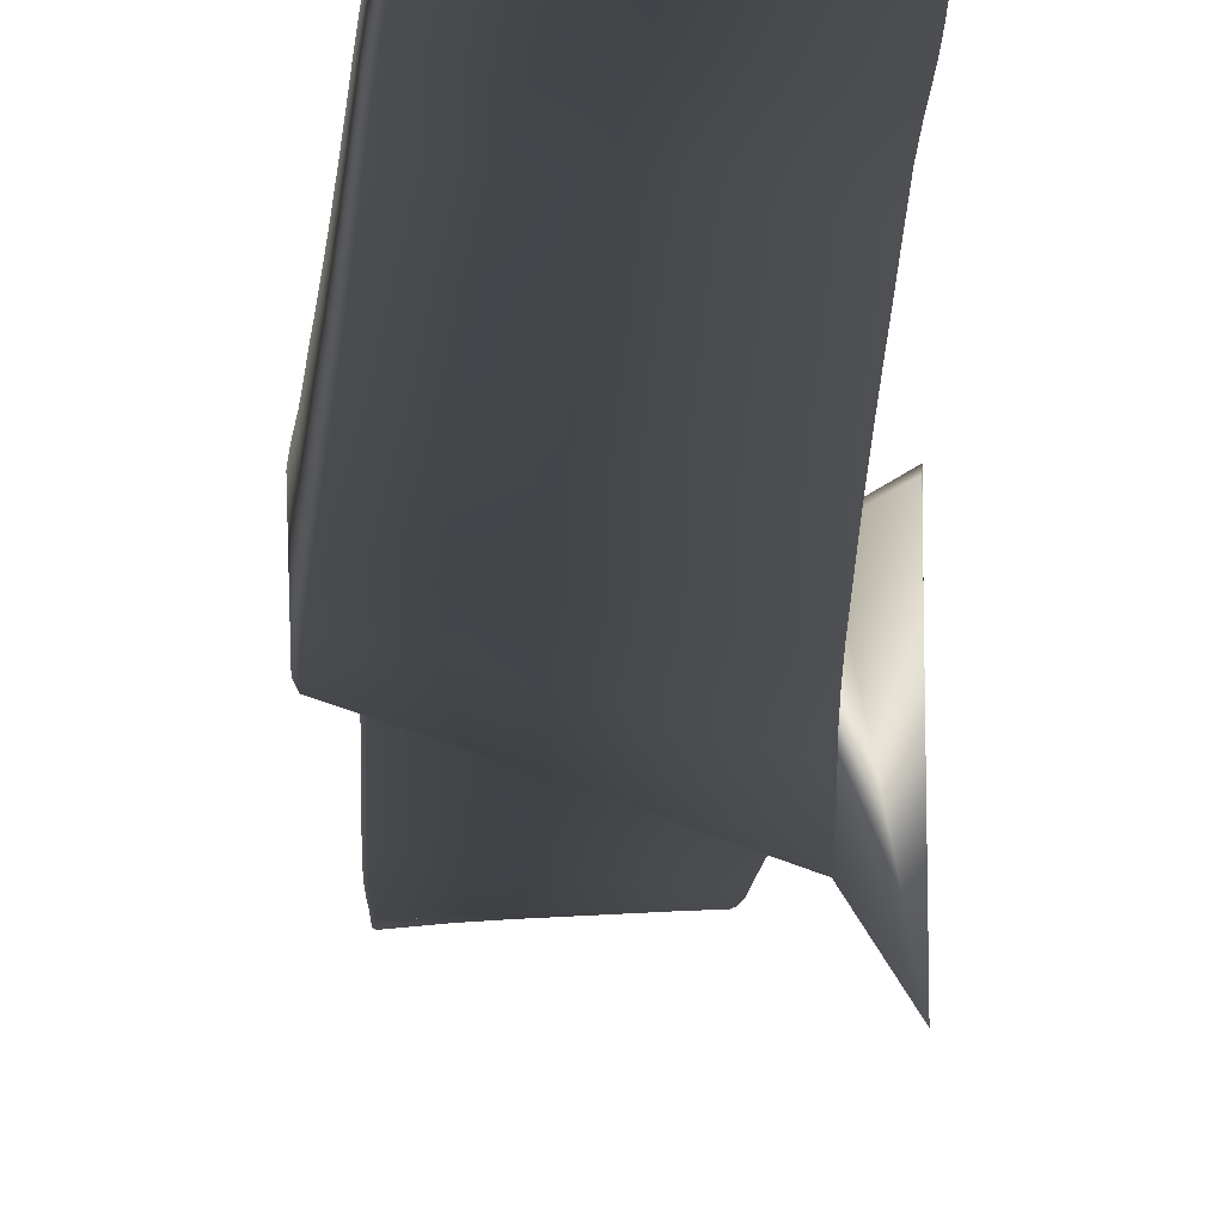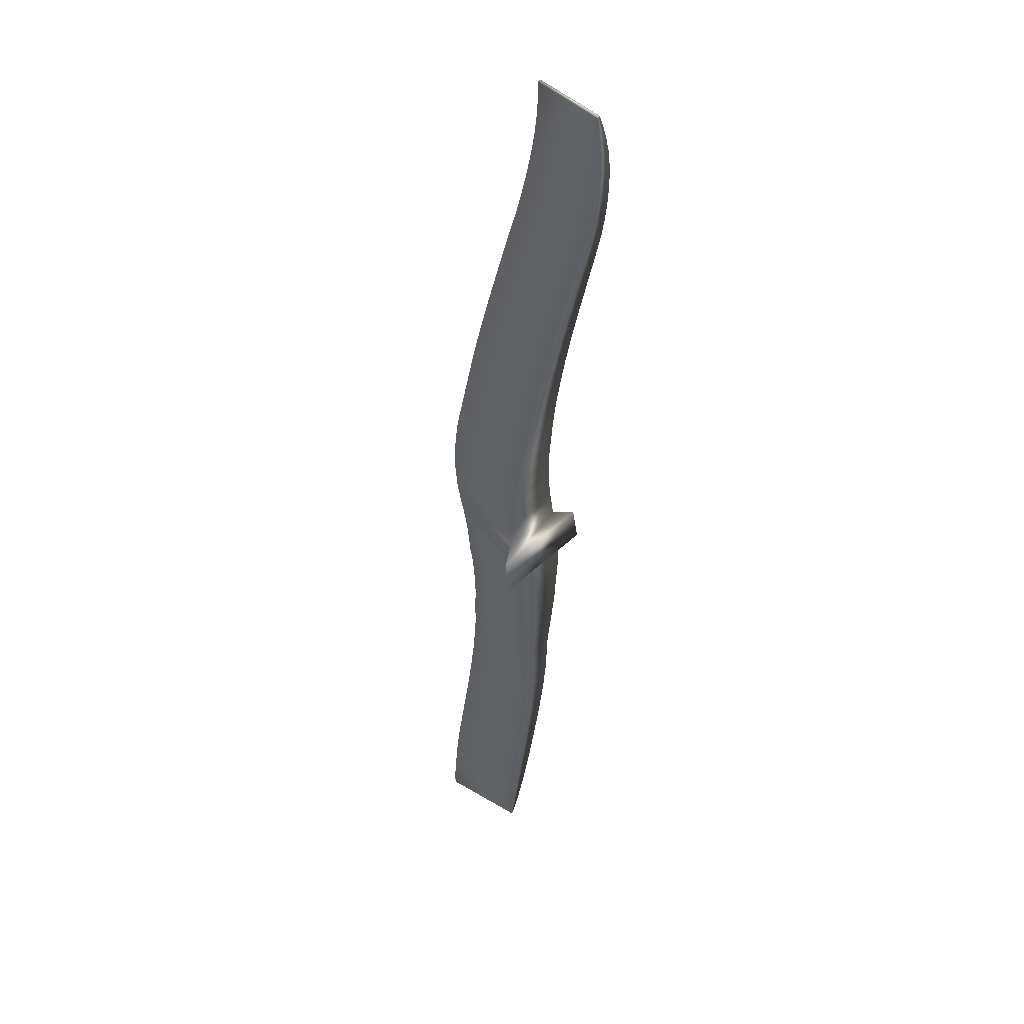
<metadata>
{"format":"obj","ext":"obj","renderer":"f3d","projection":"perspective","resolution":1024,"background":"white","views":[{"elev":-5.4,"azim":-179.8,"up":"+Z"},{"elev":42.2,"azim":-139.9,"up":"+Y"}]}
</metadata>
<code>
o Cube.002
v -0.2603 0.01307 0.2413
v -0.006587 0.01656 0.2177
v -0.006501 0.01693 0.2267
v -0.2602 0.01336 0.2534
v -0.3163 0.9236 0.2197
v -0.3154 0.9248 0.375
v -0.321 1.666 0.1744
v -0.3167 1.657 0.3548
v -0.3453 2.423 0.4563
v -0.3436 2.422 0.5418
v -0.35 2.82 0.4913
v -0.1032 2.821 0.5436
v -0.1032 2.821 0.5527
v -0.35 2.82 0.5038
v -0.2608 0.01805 0.2407
v -0.006541 0.02157 0.218
v -0.006446 0.02198 0.2279
v -0.2606 0.01837 0.2542
v -0.2617 0.02579 0.239
v -0.006152 0.02936 0.2178
v -0.006036 0.02985 0.2305
v -0.2615 0.02617 0.2562
v -0.2634 0.03917 0.2363
v -0.005521 0.04282 0.2177
v -0.005368 0.04337 0.235
v -0.2631 0.03956 0.2596
v -0.2659 0.0613 0.2326
v -0.2654 0.06159 0.2648
v -0.2693 0.09525 0.2287
v -0.2687 0.09528 0.2721
v -0.2738 0.1429 0.2254
v -0.2727 0.1413 0.2817
v -0.2789 0.2024 0.2239
v -0.2774 0.1986 0.2933
v -0.2836 0.2643 0.2251
v -0.282 0.2609 0.3055
v -0.2866 0.3133 0.2284
v -0.2852 0.3123 0.3144
v -0.2896 0.3635 0.2322
v -0.288 0.3617 0.3227
v -0.2928 0.4173 0.2361
v -0.2911 0.4148 0.3315
v -0.2961 0.4747 0.2399
v -0.2943 0.4715 0.3406
v -0.2994 0.5356 0.243
v -0.2977 0.5318 0.3495
v -0.3028 0.5999 0.2449
v -0.3011 0.5956 0.3577
v -0.3061 0.667 0.2448
v -0.3044 0.6624 0.3645
v -0.3091 0.7362 0.2419
v -0.3076 0.7318 0.3689
v -0.3118 0.8067 0.2352
v -0.3106 0.8027 0.3698
v -0.3141 0.8709 0.2214
v -0.3132 0.8675 0.3693
v -0.3187 0.9761 0.2141
v -0.3178 0.9749 0.3808
v -0.3212 1.025 0.2061
v -0.3203 1.026 0.3857
v -0.3235 1.084 0.1979
v -0.3227 1.076 0.3901
v -0.3253 1.139 0.1867
v -0.3247 1.132 0.3919
v -0.3265 1.197 0.1844
v -0.3259 1.191 0.3976
v -0.3269 1.258 0.1821
v -0.3261 1.253 0.4003
v -0.3263 1.326 0.1772
v -0.3253 1.319 0.3975
v -0.3247 1.396 0.1695
v -0.3234 1.389 0.3886
v -0.3232 1.466 0.1627
v -0.3211 1.459 0.3755
v -0.3223 1.536 0.1605
v -0.3192 1.529 0.3642
v -0.3214 1.605 0.1639
v -0.3176 1.597 0.3559
v -0.3207 1.719 0.1879
v -0.3162 1.709 0.3572
v -0.3203 1.766 0.2066
v -0.3156 1.757 0.3639
v -0.3201 1.813 0.2251
v -0.3151 1.803 0.3707
v -0.3205 1.866 0.2433
v -0.3154 1.854 0.3782
v -0.3217 1.924 0.2625
v -0.3167 1.91 0.3887
v -0.3236 1.986 0.2836
v -0.319 1.973 0.4029
v -0.3258 2.047 0.3057
v -0.3214 2.033 0.4179
v -0.3284 2.108 0.329
v -0.3242 2.094 0.4349
v -0.3314 2.17 0.354
v -0.3276 2.157 0.4546
v -0.3349 2.237 0.3806
v -0.3316 2.225 0.477
v -0.3386 2.304 0.4073
v -0.3356 2.292 0.4994
v -0.3422 2.368 0.4343
v -0.3394 2.355 0.5216
v -0.3485 2.479 0.4711
v -0.3469 2.478 0.5517
v -0.351 2.53 0.4804
v -0.3498 2.53 0.5558
v -0.353 2.581 0.4877
v -0.352 2.579 0.5576
v -0.3541 2.642 0.4944
v -0.3535 2.64 0.5545
v -0.354 2.698 0.4967
v -0.3537 2.697 0.5449
v -0.3531 2.741 0.4964
v -0.353 2.742 0.5331
v -0.3521 2.772 0.4954
v -0.352 2.772 0.5228
v -0.3512 2.791 0.4945
v -0.1018 2.792 0.5461
v -0.1017 2.793 0.5613
v -0.3512 2.792 0.5154
v -0.3506 2.803 0.4937
v -0.1025 2.804 0.5455
v -0.1025 2.805 0.5576
v -0.3506 2.803 0.5104
v -0.3502 2.81 0.4931
v -0.103 2.812 0.545
v -0.1029 2.812 0.5553
v -0.3502 2.811 0.5072
v -0.35 2.816 0.4923
v -0.1032 2.817 0.5444
v -0.1032 2.817 0.5537
v -0.35 2.816 0.5052
v -0.01844 0.9291 0.3426
v -0.0226 0.9333 0.3336
v -0.01834 0.9378 0.343
v -0.01784 0.9382 0.4342
v -0.02194 0.9338 0.4413
v -0.01792 0.9295 0.4328
v -0.005982 1.669 0.277
v -0.01053 1.673 0.2691
v -0.006365 1.676 0.2778
v -0.002611 1.669 0.3872
v -0.006302 1.664 0.3942
v -0.002255 1.661 0.3874
v -0.07014 2.42 0.4962
v -0.07432 2.425 0.4892
v -0.07096 2.429 0.4992
v -0.06985 2.428 0.545
v -0.07335 2.424 0.5522
v -0.06901 2.42 0.5427
v -0.004576 0.06975 0.2269
v -0.004913 0.06032 0.218
v -0.004504 0.06993 0.2351
v -0.004717 0.06083 0.2405
v -0.004016 0.09483 0.2285
v -0.00819 0.09922 0.2204
v -0.003866 0.1038 0.2292
v -0.003717 0.104 0.2455
v -0.004786 0.09958 0.2524
v -0.003887 0.09499 0.2428
v -0.003446 0.1424 0.233
v -0.007663 0.1471 0.2251
v -0.003393 0.1515 0.234
v -0.003166 0.1508 0.2597
v -0.004955 0.146 0.2663
v -0.003235 0.1417 0.2569
v -0.003365 0.2019 0.2408
v -0.007629 0.207 0.2332
v -0.003412 0.2111 0.2422
v -0.003076 0.2088 0.2772
v -0.005387 0.2037 0.2837
v -0.00305 0.1996 0.2744
v -0.003964 0.2642 0.2512
v -0.008289 0.2692 0.2437
v -0.004132 0.2735 0.2529
v -0.00364 0.2715 0.2958
v -0.0063 0.2665 0.3023
v -0.003502 0.2623 0.2931
v -0.005146 0.3139 0.2612
v -0.009543 0.3185 0.2538
v -0.005391 0.3231 0.2631
v -0.004817 0.3228 0.3102
v -0.007768 0.3181 0.3168
v -0.00459 0.3136 0.3076
v -0.006548 0.3643 0.2718
v -0.01095 0.3689 0.2644
v -0.006806 0.3734 0.2737
v -0.006181 0.3726 0.3239
v -0.009374 0.3678 0.3304
v -0.005929 0.3634 0.3214
v -0.008074 0.4183 0.2832
v -0.01248 0.423 0.2758
v -0.008333 0.4274 0.2851
v -0.007657 0.426 0.3385
v -0.01103 0.4212 0.345
v -0.007403 0.4169 0.336
v -0.0097 0.476 0.295
v -0.0141 0.4808 0.2875
v -0.009957 0.4852 0.2968
v -0.009231 0.4831 0.3537
v -0.01274 0.4782 0.3602
v -0.008979 0.474 0.3513
v -0.0114 0.5373 0.3069
v -0.01579 0.5421 0.2993
v -0.01165 0.5464 0.3086
v -0.01088 0.5438 0.3692
v -0.0145 0.5388 0.3757
v -0.01064 0.5347 0.3669
v -0.01313 0.6019 0.3182
v -0.01751 0.6068 0.3104
v -0.01337 0.611 0.3197
v -0.01257 0.6079 0.3842
v -0.01627 0.6029 0.3908
v -0.01234 0.5988 0.3821
v -0.01484 0.6695 0.3282
v -0.0192 0.6744 0.3202
v -0.01506 0.6786 0.3294
v -0.01425 0.6751 0.3981
v -0.01802 0.6701 0.4049
v -0.01403 0.666 0.3963
v -0.01644 0.7394 0.3361
v -0.02078 0.7442 0.3277
v -0.01664 0.7484 0.3369
v -0.01586 0.7448 0.4099
v -0.01968 0.7398 0.417
v -0.01566 0.7357 0.4085
v -0.01785 0.8105 0.3408
v -0.02215 0.8153 0.332
v -0.01799 0.8195 0.3409
v -0.01727 0.816 0.4187
v -0.02117 0.811 0.426
v -0.01713 0.807 0.4177
v -0.01861 0.8755 0.3391
v -0.02285 0.8801 0.3296
v -0.01863 0.8843 0.3392
v -0.01798 0.881 0.4252
v -0.02197 0.8762 0.4323
v -0.01793 0.8722 0.4241
v -0.01749 0.982 0.3434
v -0.02157 0.9863 0.334
v -0.01727 0.9906 0.3433
v -0.01681 0.9888 0.4418
v -0.02099 0.9842 0.4491
v -0.01703 0.9802 0.4407
v -0.01594 1.032 0.3413
v -0.01996 1.036 0.3316
v -0.01566 1.04 0.3408
v -0.01508 1.04 0.4479
v -0.01931 1.035 0.4552
v -0.01541 1.031 0.447
v -0.01394 1.09 0.3376
v -0.01796 1.095 0.3277
v -0.01362 1.099 0.3367
v -0.01292 1.09 0.4523
v -0.01714 1.085 0.4598
v -0.01329 1.082 0.4518
v -0.01167 1.146 0.3301
v -0.01566 1.15 0.3197
v -0.01133 1.154 0.3291
v -0.01052 1.146 0.4536
v -0.01473 1.142 0.4611
v -0.01088 1.138 0.4533
v -0.009368 1.204 0.3257
v -0.01338 1.208 0.3158
v -0.009053 1.212 0.325
v -0.008017 1.206 0.4554
v -0.0122 1.201 0.4632
v -0.008351 1.197 0.4554
v -0.007073 1.265 0.3195
v -0.0111 1.269 0.3095
v -0.006782 1.273 0.3185
v -0.00563 1.267 0.4532
v -0.009802 1.262 0.4612
v -0.005933 1.259 0.4538
v -0.004742 1.332 0.3092
v -0.008786 1.336 0.2991
v -0.004471 1.34 0.3078
v -0.003247 1.333 0.4447
v -0.007412 1.329 0.4531
v -0.003525 1.325 0.446
v -0.00257 1.401 0.2953
v -0.006688 1.405 0.2854
v -0.002376 1.409 0.2938
v -0.000905 1.402 0.4298
v -0.005083 1.398 0.4385
v -0.001181 1.395 0.4317
v -0.001406 1.471 0.2836
v -0.005642 1.475 0.2742
v -0.001363 1.478 0.2826
v 0.000946 1.472 0.4135
v -0.003103 1.467 0.4218
v 0.000817 1.464 0.4152
v -0.001647 1.541 0.2761
v -0.006 1.545 0.2671
v -0.001777 1.548 0.2755
v 0.001208 1.542 0.4002
v -0.002688 1.538 0.4081
v 0.001272 1.534 0.4015
v -0.003459 1.608 0.2735
v -0.007931 1.612 0.265
v -0.003736 1.616 0.2736
v -0.000311 1.61 0.3905
v -0.0041 1.605 0.3979
v -7.7e-05 1.602 0.3913
v -0.008867 1.721 0.2838
v -0.01349 1.725 0.2763
v -0.009354 1.729 0.2852
v -0.00545 1.721 0.3873
v -0.009052 1.716 0.394
v -0.004972 1.713 0.387
v -0.01211 1.768 0.2947
v -0.01679 1.772 0.2877
v -0.01268 1.775 0.2965
v -0.008827 1.768 0.3909
v -0.01236 1.764 0.3974
v -0.008233 1.761 0.3903
v -0.01578 1.814 0.3063
v -0.0205 1.819 0.2995
v -0.01639 1.822 0.3082
v -0.01267 1.814 0.3951
v -0.01617 1.81 0.4015
v -0.01201 1.806 0.3944
v -0.01998 1.866 0.3185
v -0.02471 1.871 0.3117
v -0.0206 1.874 0.3203
v -0.01704 1.864 0.4003
v -0.02055 1.86 0.4065
v -0.01637 1.857 0.3993
v -0.02466 1.924 0.332
v -0.02941 1.929 0.3254
v -0.02531 1.932 0.3339
v -0.02172 1.921 0.4083
v -0.0252 1.916 0.4144
v -0.02106 1.913 0.407
v -0.02983 1.986 0.3477
v -0.03458 1.991 0.3412
v -0.03051 1.994 0.3498
v -0.02697 1.983 0.4197
v -0.03038 1.978 0.4257
v -0.02626 1.975 0.4181
v -0.03522 2.046 0.3647
v -0.03998 2.051 0.3583
v -0.03595 2.054 0.3671
v -0.03263 2.043 0.4322
v -0.03601 2.038 0.4381
v -0.03185 2.035 0.4304
v -0.04077 2.106 0.3833
v -0.04551 2.111 0.377
v -0.04152 2.114 0.3859
v -0.03848 2.104 0.4467
v -0.04186 2.098 0.4526
v -0.03768 2.095 0.4446
v -0.04655 2.168 0.4039
v -0.05125 2.173 0.3976
v -0.04732 2.176 0.4067
v -0.04461 2.166 0.4639
v -0.048 2.161 0.4698
v -0.0438 2.158 0.4616
v -0.05271 2.234 0.4268
v -0.05733 2.239 0.4204
v -0.05349 2.242 0.4297
v -0.0511 2.234 0.4839
v -0.05451 2.228 0.4899
v -0.05029 2.225 0.4814
v -0.05889 2.301 0.4505
v -0.06343 2.306 0.4441
v -0.05969 2.309 0.4537
v -0.05748 2.3 0.5046
v -0.06087 2.294 0.5106
v -0.05665 2.292 0.5018
v -0.06479 2.364 0.4747
v -0.06925 2.37 0.4685
v -0.06563 2.373 0.4782
v -0.06354 2.363 0.5255
v -0.06691 2.357 0.5317
v -0.06268 2.355 0.5227
v -0.07556 2.476 0.5134
v -0.07953 2.48 0.5059
v -0.07639 2.484 0.5159
v -0.0755 2.484 0.5582
v -0.07904 2.479 0.5657
v -0.07464 2.475 0.5563
v -0.08051 2.527 0.5269
v -0.08419 2.532 0.5189
v -0.08129 2.536 0.5288
v -0.08059 2.536 0.567
v -0.08417 2.531 0.5748
v -0.07978 2.527 0.5657
v -0.08504 2.578 0.5379
v -0.08838 2.582 0.5297
v -0.08579 2.586 0.5395
v -0.08514 2.585 0.573
v -0.08871 2.581 0.5812
v -0.08436 2.577 0.5722
v -0.09034 2.638 0.5484
v -0.09323 2.643 0.5399
v -0.09105 2.647 0.5495
v -0.09056 2.646 0.5751
v -0.09416 2.641 0.5839
v -0.08981 2.637 0.5752
v -0.09484 2.695 0.5541
v -0.09707 2.699 0.5452
v -0.09547 2.703 0.5546
v -0.09525 2.703 0.5709
v -0.09896 2.698 0.5804
v -0.09459 2.694 0.5719
v -0.09803 2.739 0.5559
v -0.09942 2.743 0.5467
v -0.09862 2.747 0.556
v -0.09856 2.747 0.5636
v -0.1024 2.743 0.5735
v -0.09796 2.739 0.5653
v -0.1002 2.769 0.556
v -0.1008 2.777 0.5465
v -0.1007 2.778 0.5656
v -0.1001 2.769 0.5585
v -0.3817 1.362 0.4247
v -0.3834 1.373 0.08021
v -0.3812 1.483 0.07144
v -0.378 1.472 0.4055
f 1 2 3 4
f 14 13 12 11
f 15 16 2 1
f 16 17 3 2
f 17 18 4 3
f 18 15 1 4
f 19 20 16 15
f 20 21 17 16
f 21 22 18 17
f 22 19 15 18
f 23 24 20 19
f 24 25 21 20
f 25 26 22 21
f 26 23 19 22
f 152 154 25 24
f 155 160 153 151
f 159 30 28 154
f 28 27 23 26
f 27 152 24 23
f 154 28 26 25
f 31 162 156 29
f 30 29 27 28
f 161 166 158 157
f 165 32 30 159
f 33 168 162 31
f 32 31 29 30
f 167 172 164 163
f 171 34 32 165
f 35 174 168 33
f 34 33 31 32
f 173 178 170 169
f 177 36 34 171
f 37 180 174 35
f 36 35 33 34
f 179 184 176 175
f 183 38 36 177
f 39 186 180 37
f 38 37 35 36
f 185 190 182 181
f 189 40 38 183
f 41 192 186 39
f 40 39 37 38
f 191 196 188 187
f 195 42 40 189
f 43 198 192 41
f 42 41 39 40
f 197 202 194 193
f 201 44 42 195
f 45 204 198 43
f 44 43 41 42
f 203 208 200 199
f 207 46 44 201
f 47 210 204 45
f 46 45 43 44
f 209 214 206 205
f 213 48 46 207
f 49 216 210 47
f 48 47 45 46
f 215 220 212 211
f 219 50 48 213
f 51 222 216 49
f 50 49 47 48
f 221 226 218 217
f 225 52 50 219
f 53 228 222 51
f 52 51 49 50
f 227 232 224 223
f 231 54 52 225
f 55 234 228 53
f 54 53 51 52
f 233 238 230 229
f 237 56 54 231
f 59 246 240 57
f 56 55 53 54
f 133 138 236 235
f 239 244 136 135
f 243 58 6 137
f 6 5 55 56
f 5 134 234 55
f 137 6 56 237
f 79 306 140 7
f 58 57 5 6
f 245 250 242 241
f 249 60 58 243
f 61 252 246 59
f 60 59 57 58
f 251 256 248 247
f 255 62 60 249
f 63 258 252 61
f 62 61 59 60
f 257 262 254 253
f 261 64 62 255
f 65 264 258 63
f 64 63 61 62
f 263 268 260 259
f 267 66 64 261
f 67 270 264 65
f 66 65 63 64
f 269 274 266 265
f 273 68 66 267
f 69 276 270 67
f 68 67 65 66
f 275 280 272 271
f 279 70 68 273
f 71 282 276 69
f 70 69 67 68
f 281 286 278 277
f 285 72 70 279
f 73 288 282 71
f 72 71 69 70
f 287 292 284 283
f 291 74 72 285
f 75 294 288 73
f 72 74 420 417
f 293 298 290 289
f 297 76 74 291
f 77 300 294 75
f 76 75 73 74
f 299 304 296 295
f 303 78 76 297
f 81 312 306 79
f 78 77 75 76
f 139 144 302 301
f 305 310 142 141
f 309 80 8 143
f 8 7 77 78
f 7 140 300 77
f 143 8 78 303
f 103 378 146 9
f 80 79 7 8
f 311 316 308 307
f 315 82 80 309
f 83 318 312 81
f 82 81 79 80
f 317 322 314 313
f 321 84 82 315
f 85 324 318 83
f 84 83 81 82
f 323 328 320 319
f 327 86 84 321
f 87 330 324 85
f 86 85 83 84
f 329 334 326 325
f 333 88 86 327
f 89 336 330 87
f 88 87 85 86
f 335 340 332 331
f 339 90 88 333
f 91 342 336 89
f 90 89 87 88
f 341 346 338 337
f 345 92 90 339
f 93 348 342 91
f 92 91 89 90
f 347 352 344 343
f 351 94 92 345
f 95 354 348 93
f 94 93 91 92
f 353 358 350 349
f 357 96 94 351
f 97 360 354 95
f 96 95 93 94
f 359 364 356 355
f 363 98 96 357
f 99 366 360 97
f 98 97 95 96
f 365 370 362 361
f 369 100 98 363
f 101 372 366 99
f 100 99 97 98
f 371 376 368 367
f 375 102 100 369
f 105 384 378 103
f 102 101 99 100
f 145 150 374 373
f 377 382 148 147
f 381 104 10 149
f 10 9 101 102
f 9 146 372 101
f 149 10 102 375
f 29 156 152 27
f 104 103 9 10
f 383 388 380 379
f 387 106 104 381
f 107 390 384 105
f 106 105 103 104
f 389 394 386 385
f 393 108 106 387
f 109 396 390 107
f 108 107 105 106
f 395 400 392 391
f 399 110 108 393
f 111 402 396 109
f 110 109 107 108
f 401 406 398 397
f 405 112 110 399
f 113 408 402 111
f 112 111 109 110
f 407 412 404 403
f 411 114 112 405
f 115 414 408 113
f 114 113 111 112
f 413 416 410 409
f 415 116 114 411
f 117 118 414 115
f 116 115 113 114
f 118 119 415 414
f 119 120 116 415
f 120 117 115 116
f 121 122 118 117
f 122 123 119 118
f 123 124 120 119
f 124 121 117 120
f 125 126 122 121
f 126 127 123 122
f 127 128 124 123
f 128 125 121 124
f 129 130 126 125
f 130 131 127 126
f 131 132 128 127
f 132 129 125 128
f 11 12 130 129
f 12 13 131 130
f 13 14 132 131
f 14 11 129 132
f 133 134 135
f 136 137 138
f 139 140 141
f 142 143 144
f 145 146 147
f 148 149 150
f 155 156 157
f 158 159 160
f 161 162 163
f 164 165 166
f 167 168 169
f 170 171 172
f 173 174 175
f 176 177 178
f 179 180 181
f 182 183 184
f 185 186 187
f 188 189 190
f 191 192 193
f 194 195 196
f 197 198 199
f 200 201 202
f 203 204 205
f 206 207 208
f 209 210 211
f 212 213 214
f 215 216 217
f 218 219 220
f 221 222 223
f 224 225 226
f 227 228 229
f 230 231 232
f 233 234 235
f 236 237 238
f 239 240 241
f 242 243 244
f 245 246 247
f 248 249 250
f 251 252 253
f 254 255 256
f 257 258 259
f 260 261 262
f 263 264 265
f 266 267 268
f 269 270 271
f 272 273 274
f 275 276 277
f 278 279 280
f 281 282 283
f 284 285 286
f 287 288 289
f 290 291 292
f 293 294 295
f 296 297 298
f 299 300 301
f 302 303 304
f 305 306 307
f 308 309 310
f 311 312 313
f 314 315 316
f 317 318 319
f 320 321 322
f 323 324 325
f 326 327 328
f 329 330 331
f 332 333 334
f 335 336 337
f 338 339 340
f 341 342 343
f 344 345 346
f 347 348 349
f 350 351 352
f 353 354 355
f 356 357 358
f 359 360 361
f 362 363 364
f 365 366 367
f 368 369 370
f 371 372 373
f 374 375 376
f 377 378 379
f 380 381 382
f 383 384 385
f 386 387 388
f 389 390 391
f 392 393 394
f 395 396 397
f 398 399 400
f 401 402 403
f 404 405 406
f 407 408 409
f 410 411 412
f 151 153 154 152
f 155 151 152 156
f 157 158 160 155
f 159 154 153 160
f 161 157 156 162
f 163 164 166 161
f 165 159 158 166
f 167 163 162 168
f 169 170 172 167
f 171 165 164 172
f 173 169 168 174
f 175 176 178 173
f 177 171 170 178
f 179 175 174 180
f 181 182 184 179
f 183 177 176 184
f 185 181 180 186
f 187 188 190 185
f 189 183 182 190
f 191 187 186 192
f 193 194 196 191
f 195 189 188 196
f 197 193 192 198
f 199 200 202 197
f 201 195 194 202
f 203 199 198 204
f 205 206 208 203
f 207 201 200 208
f 209 205 204 210
f 211 212 214 209
f 213 207 206 214
f 215 211 210 216
f 217 218 220 215
f 219 213 212 220
f 221 217 216 222
f 223 224 226 221
f 225 219 218 226
f 227 223 222 228
f 229 230 232 227
f 231 225 224 232
f 233 229 228 234
f 235 236 238 233
f 237 231 230 238
f 133 235 234 134
f 135 136 138 133
f 137 237 236 138
f 239 135 134 240
f 241 242 244 239
f 243 137 136 244
f 245 241 240 246
f 247 248 250 245
f 249 243 242 250
f 251 247 246 252
f 253 254 256 251
f 255 249 248 256
f 257 253 252 258
f 259 260 262 257
f 261 255 254 262
f 263 259 258 264
f 265 266 268 263
f 267 261 260 268
f 269 265 264 270
f 271 272 274 269
f 273 267 266 274
f 275 271 270 276
f 277 278 280 275
f 279 273 272 280
f 281 277 276 282
f 283 284 286 281
f 285 279 278 286
f 287 283 282 288
f 289 290 292 287
f 291 285 284 292
f 293 289 288 294
f 295 296 298 293
f 297 291 290 298
f 299 295 294 300
f 301 302 304 299
f 303 297 296 304
f 139 301 300 140
f 141 142 144 139
f 143 303 302 144
f 305 141 140 306
f 307 308 310 305
f 309 143 142 310
f 311 307 306 312
f 313 314 316 311
f 315 309 308 316
f 317 313 312 318
f 319 320 322 317
f 321 315 314 322
f 323 319 318 324
f 325 326 328 323
f 327 321 320 328
f 329 325 324 330
f 331 332 334 329
f 333 327 326 334
f 335 331 330 336
f 337 338 340 335
f 339 333 332 340
f 341 337 336 342
f 343 344 346 341
f 345 339 338 346
f 347 343 342 348
f 349 350 352 347
f 351 345 344 352
f 353 349 348 354
f 355 356 358 353
f 357 351 350 358
f 359 355 354 360
f 361 362 364 359
f 363 357 356 364
f 365 361 360 366
f 367 368 370 365
f 369 363 362 370
f 371 367 366 372
f 373 374 376 371
f 375 369 368 376
f 145 373 372 146
f 147 148 150 145
f 149 375 374 150
f 377 147 146 378
f 379 380 382 377
f 381 149 148 382
f 383 379 378 384
f 385 386 388 383
f 387 381 380 388
f 389 385 384 390
f 391 392 394 389
f 393 387 386 394
f 395 391 390 396
f 397 398 400 395
f 399 393 392 400
f 401 397 396 402
f 403 404 406 401
f 405 399 398 406
f 407 403 402 408
f 409 410 412 407
f 411 405 404 412
f 413 409 408 414
f 414 415 416 413
f 415 411 410 416
f 57 240 134 5
f 420 419 418 417
f 71 72 417 418
f 74 73 419 420
f 73 71 418 419

</code>
